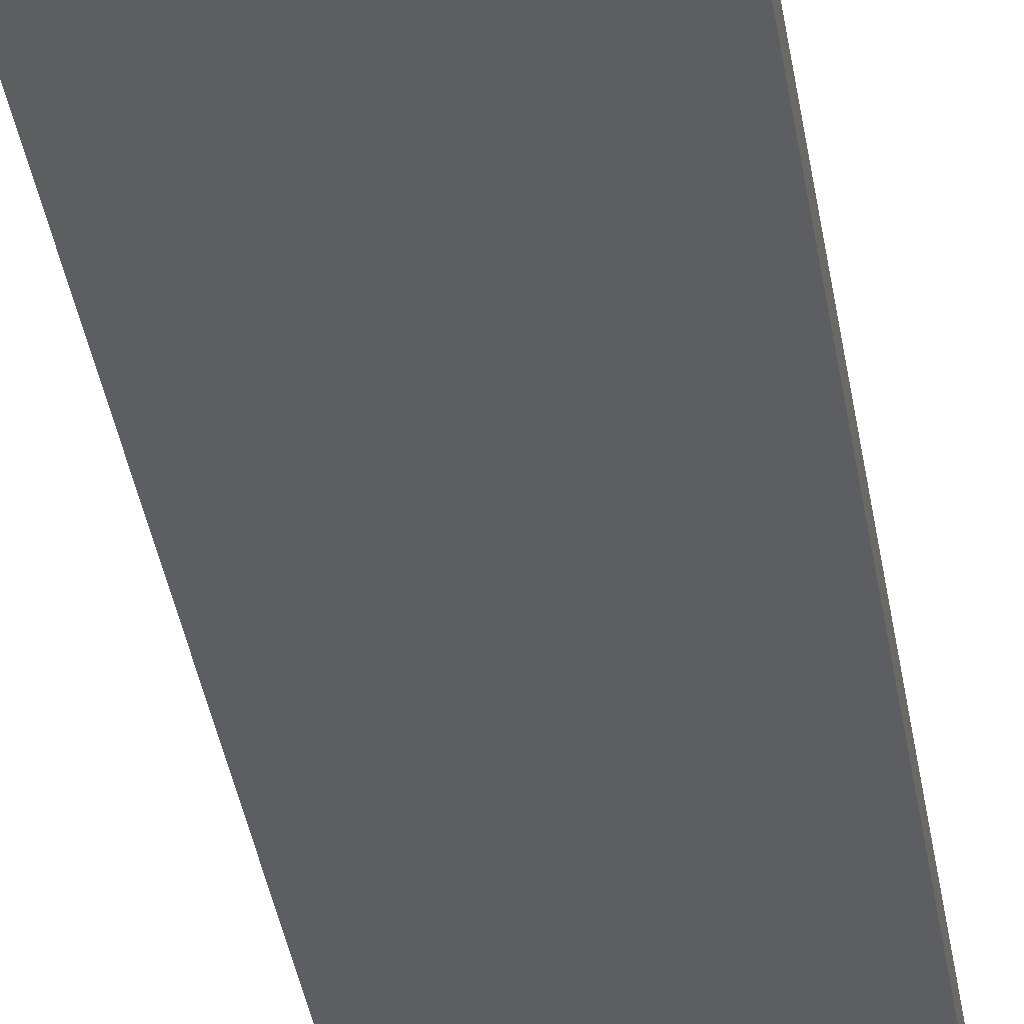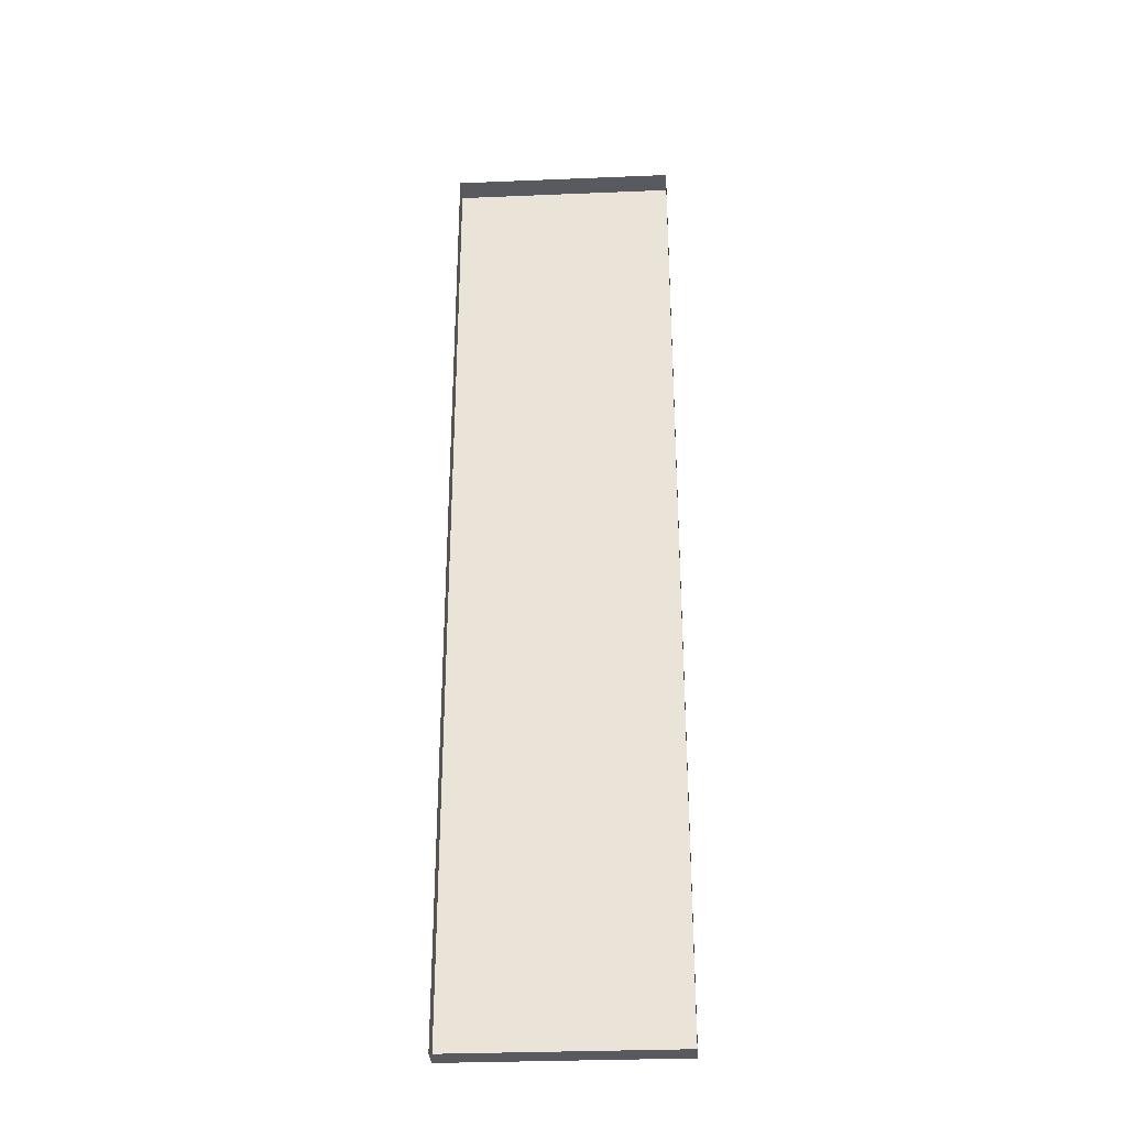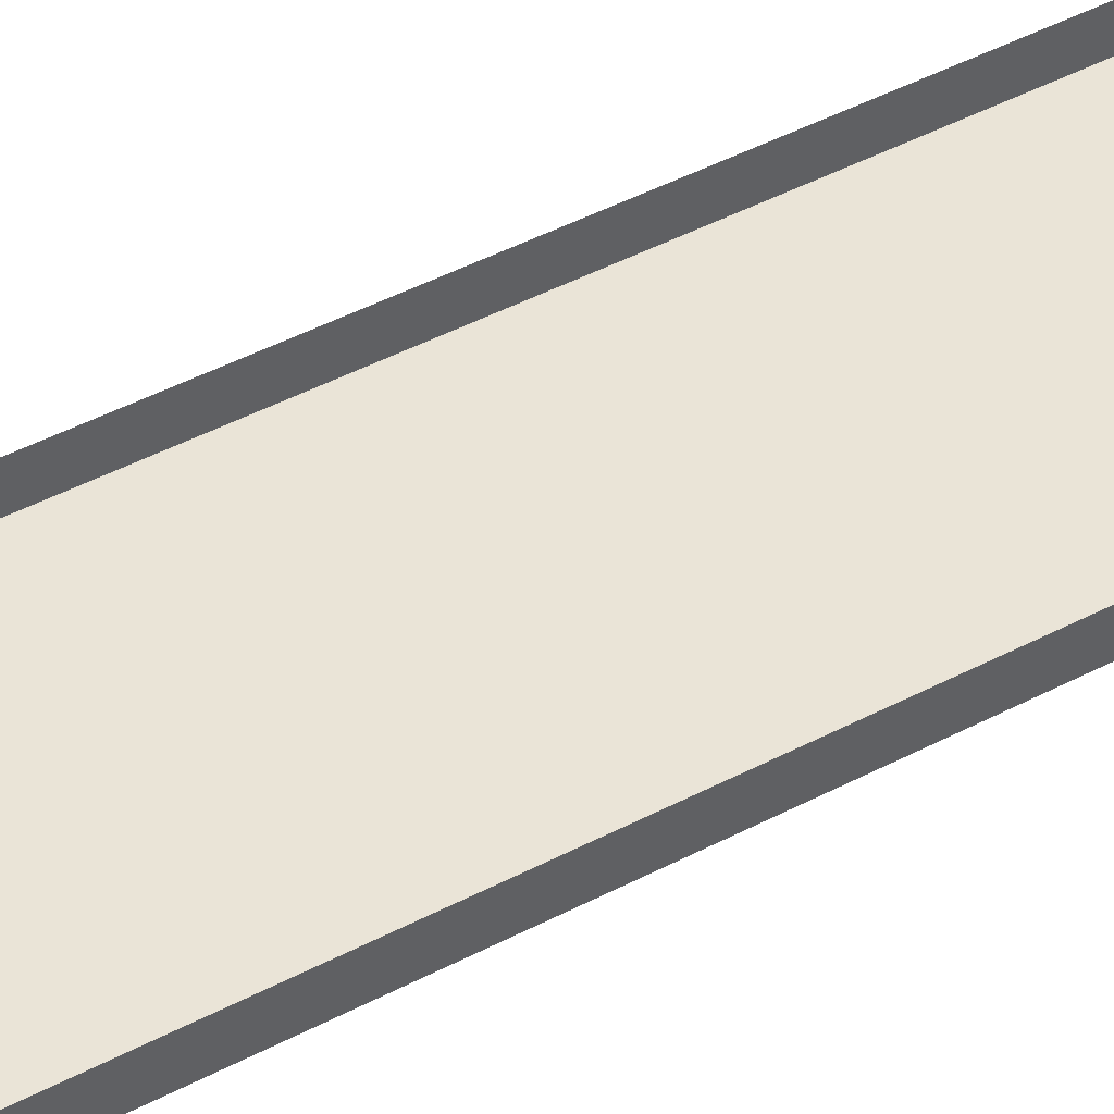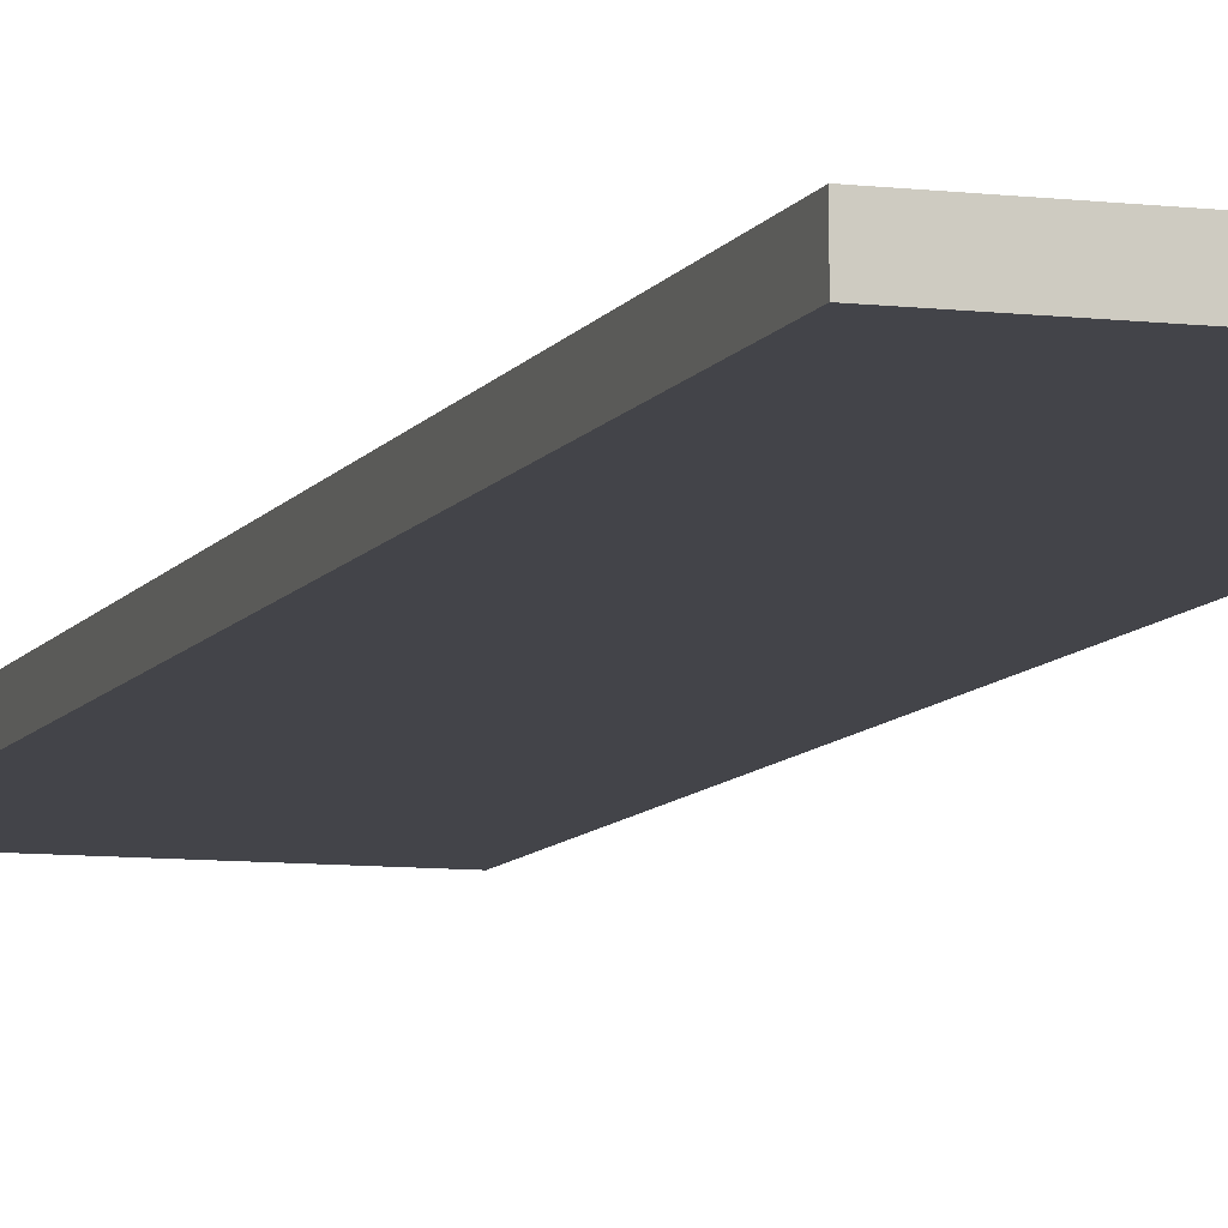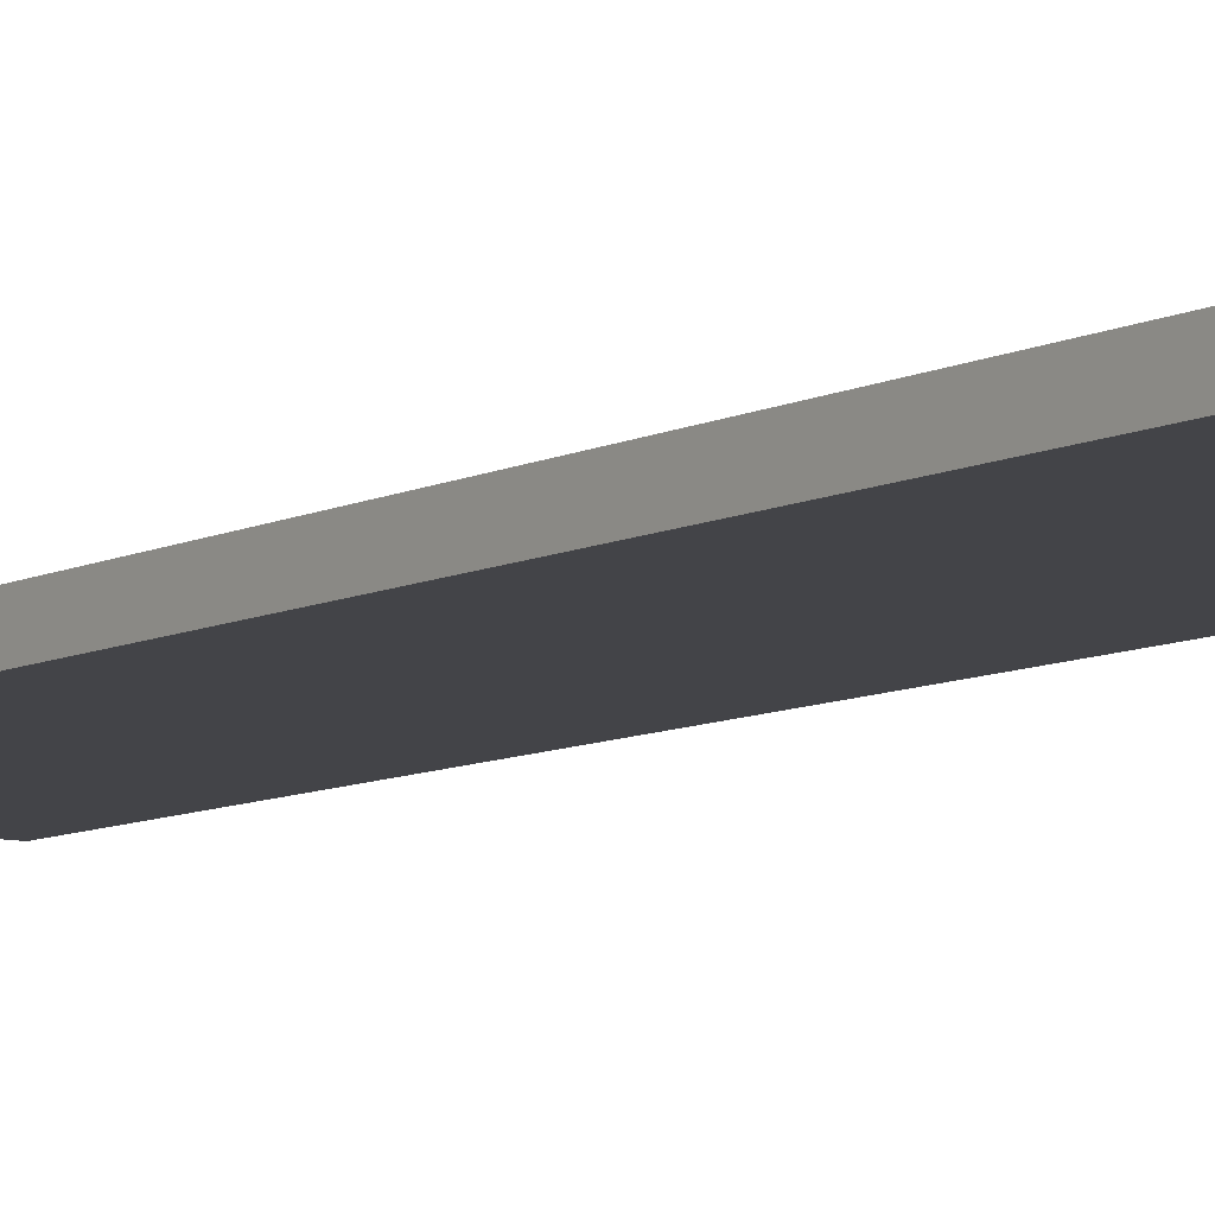
<metadata>
{"format":"obj","ext":"obj","renderer":"f3d","projection":"perspective","resolution":1024,"background":"white","views":[{"elev":-38.4,"azim":9.0,"up":"+Z"},{"elev":-31.9,"azim":3.3,"up":"+Y"},{"elev":43.9,"azim":-122.0,"up":"+Z"},{"elev":-8.5,"azim":-17.9,"up":"+Z"},{"elev":-8.2,"azim":144.3,"up":"+Z"}]}
</metadata>
<code>
g boardWH_geo16
v 7.267e-08 6.029 0.1486
v 7.267e-08 6.029 -7.968e-07
v 1.392 6.029 -7.968e-07
v 1.392 6.029 0.1486
v 7.267e-08 6.029 -7.968e-07
v 7.267e-08 1.516e-07 -7.968e-07
v 1.392 1.516e-07 -7.968e-07
v 1.392 6.029 -7.968e-07
v 7.267e-08 1.516e-07 -7.968e-07
v 7.267e-08 1.516e-07 0.1486
v 1.392 1.516e-07 0.1486
v 1.392 1.516e-07 -7.968e-07
v 1.392 1.516e-07 0.1486
v 1.392 6.029 0.1486
v 1.392 6.029 -7.968e-07
v 1.392 1.516e-07 -7.968e-07
v 7.267e-08 1.516e-07 -7.968e-07
v 7.267e-08 6.029 -7.968e-07
v 7.267e-08 6.029 0.1486
v 7.267e-08 1.516e-07 0.1486
g boardWH_geo16_0
f 3 2 1
f 4 3 1
f 7 6 5
f 8 7 5
f 11 10 9
f 12 11 9
f 15 14 13
f 16 15 13
f 19 18 17
f 20 19 17

</code>
